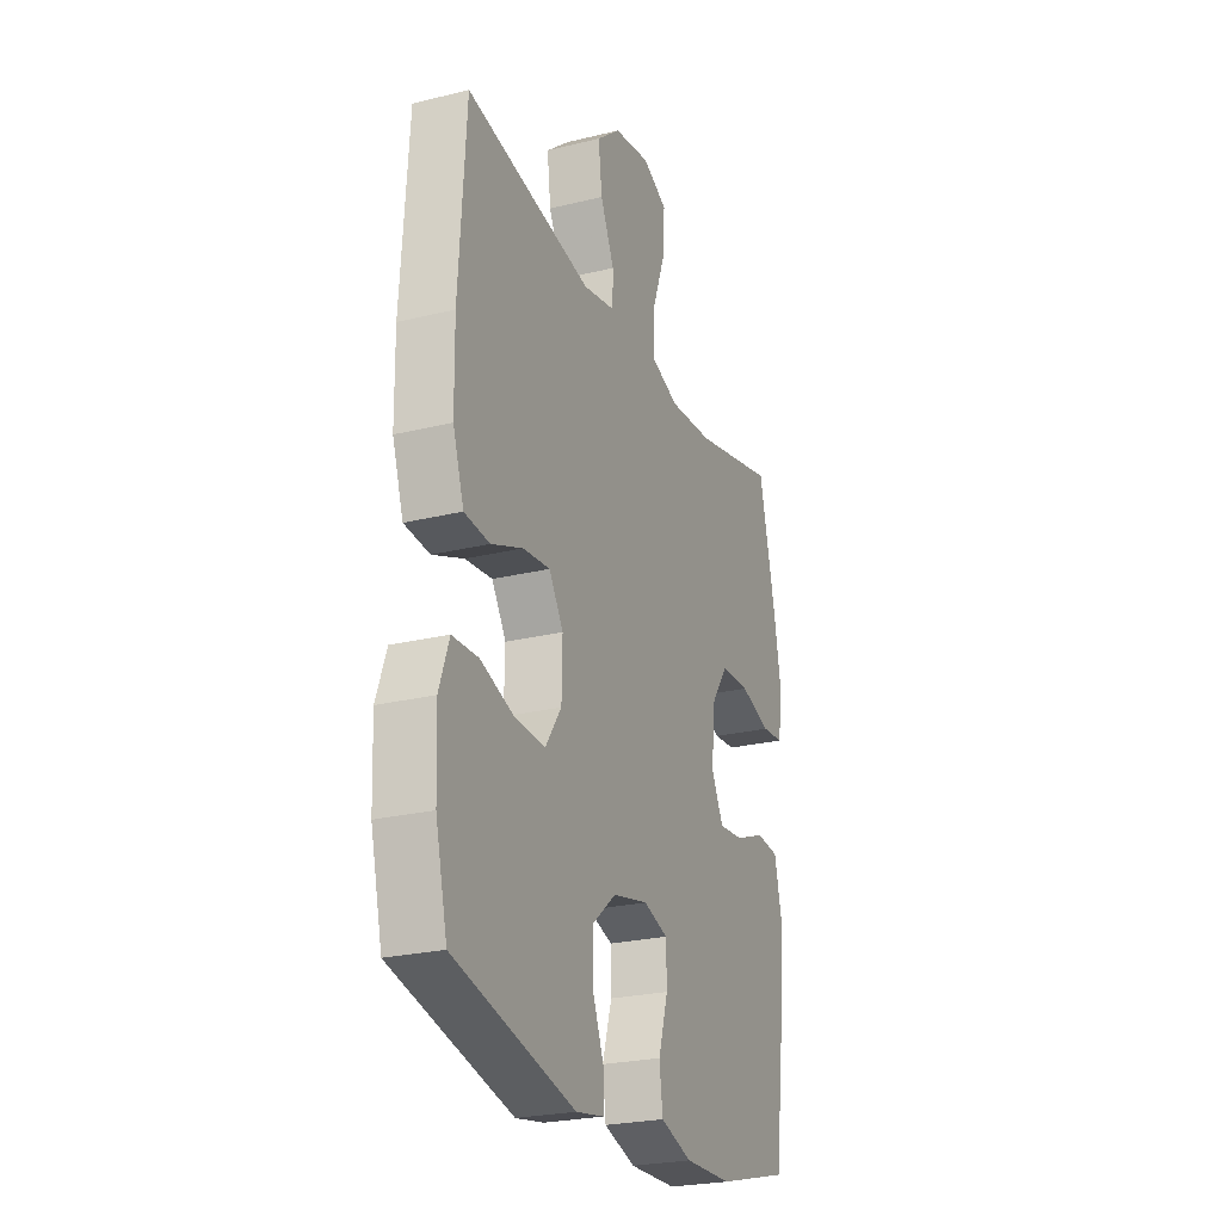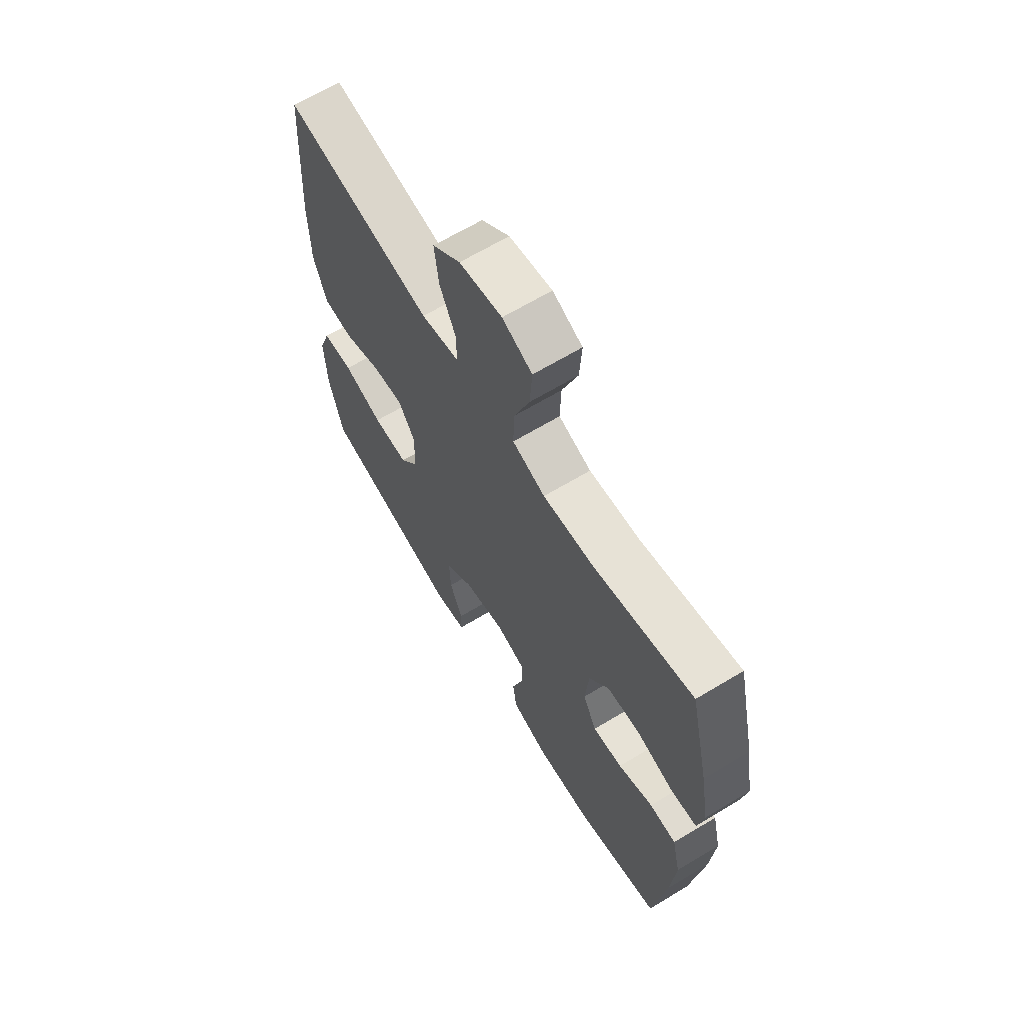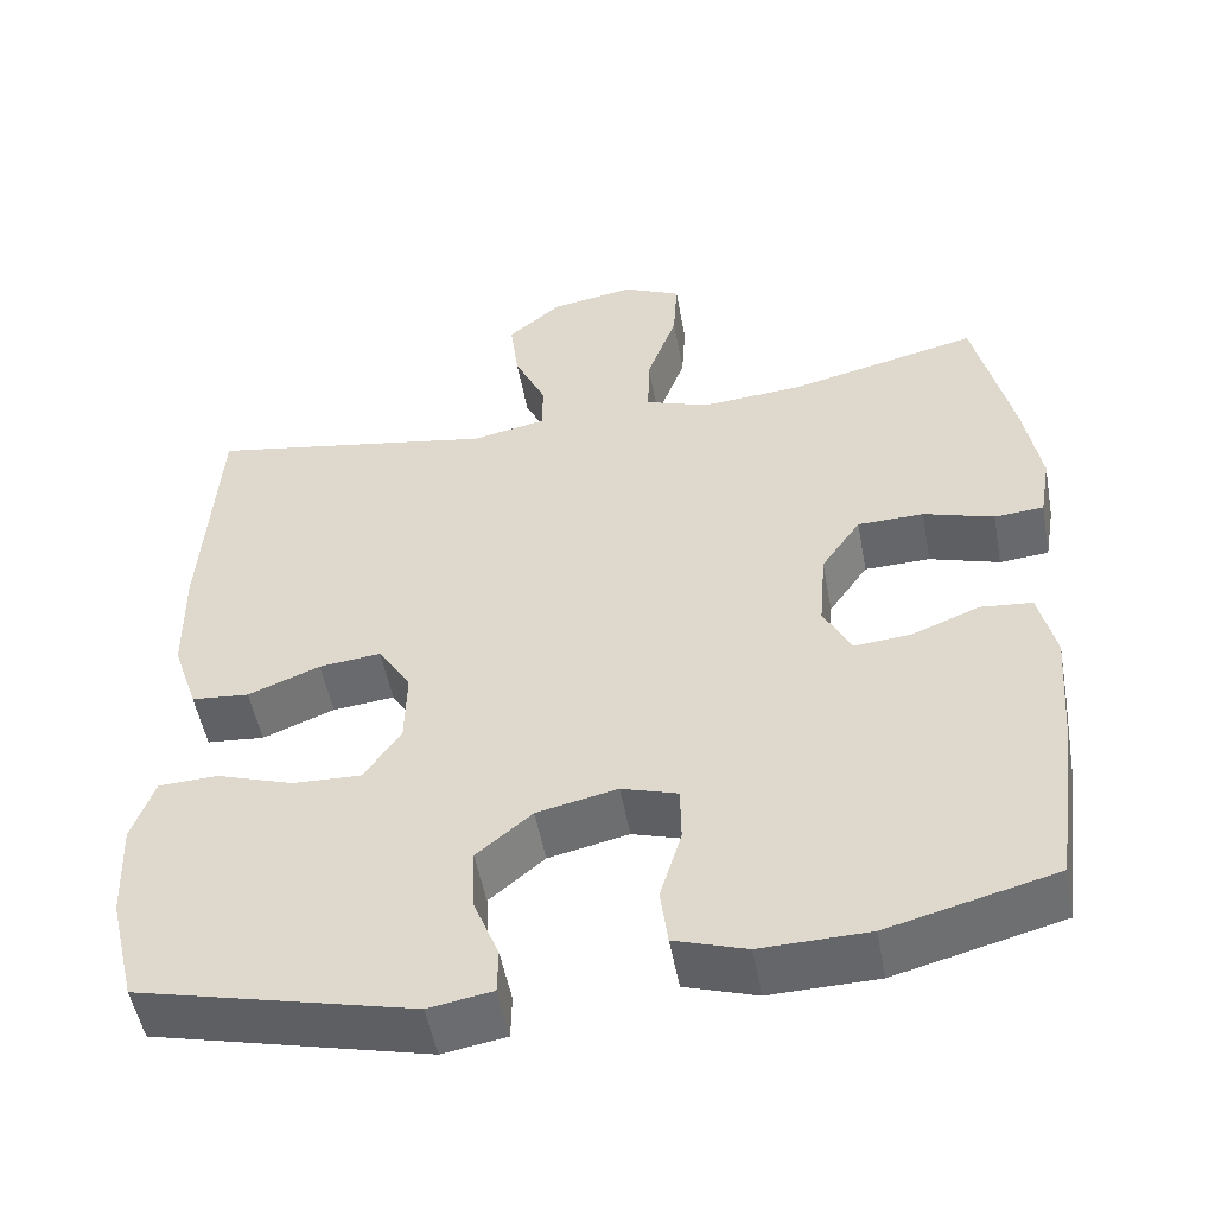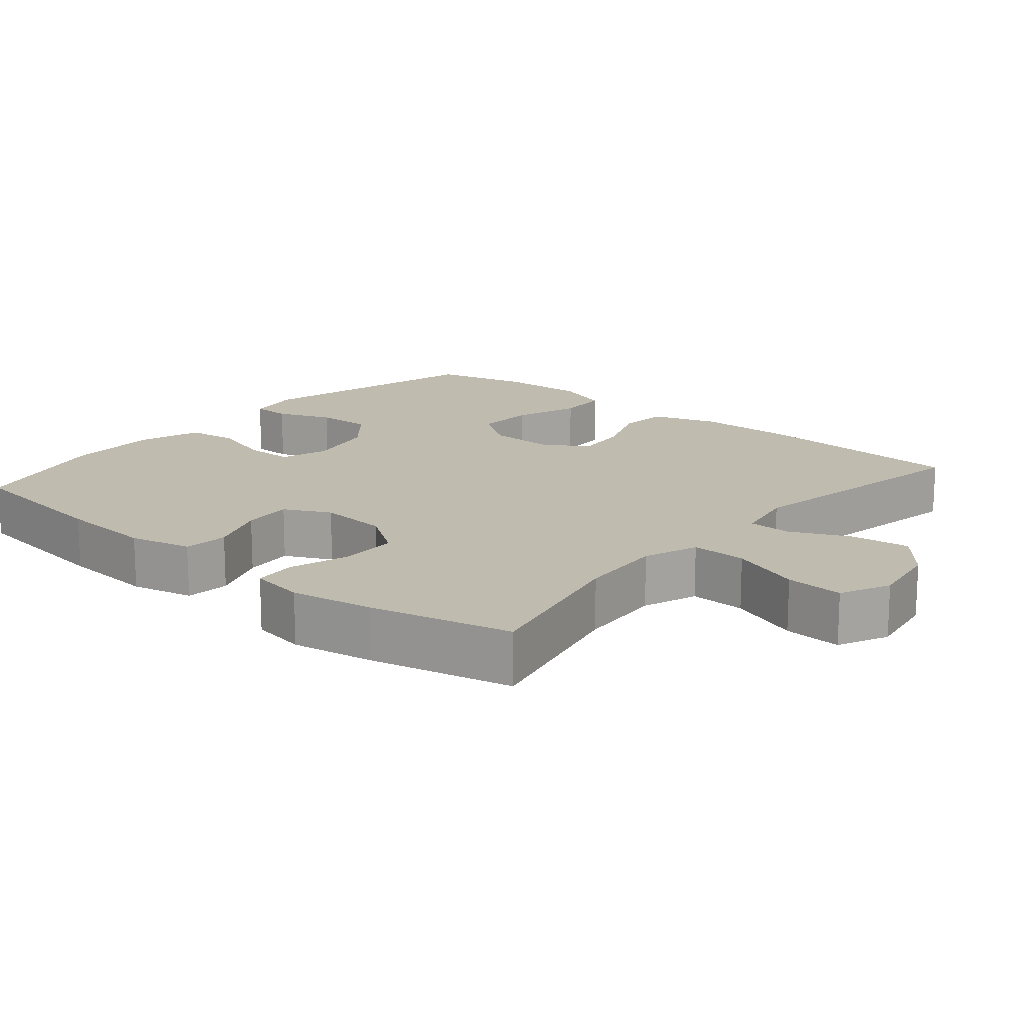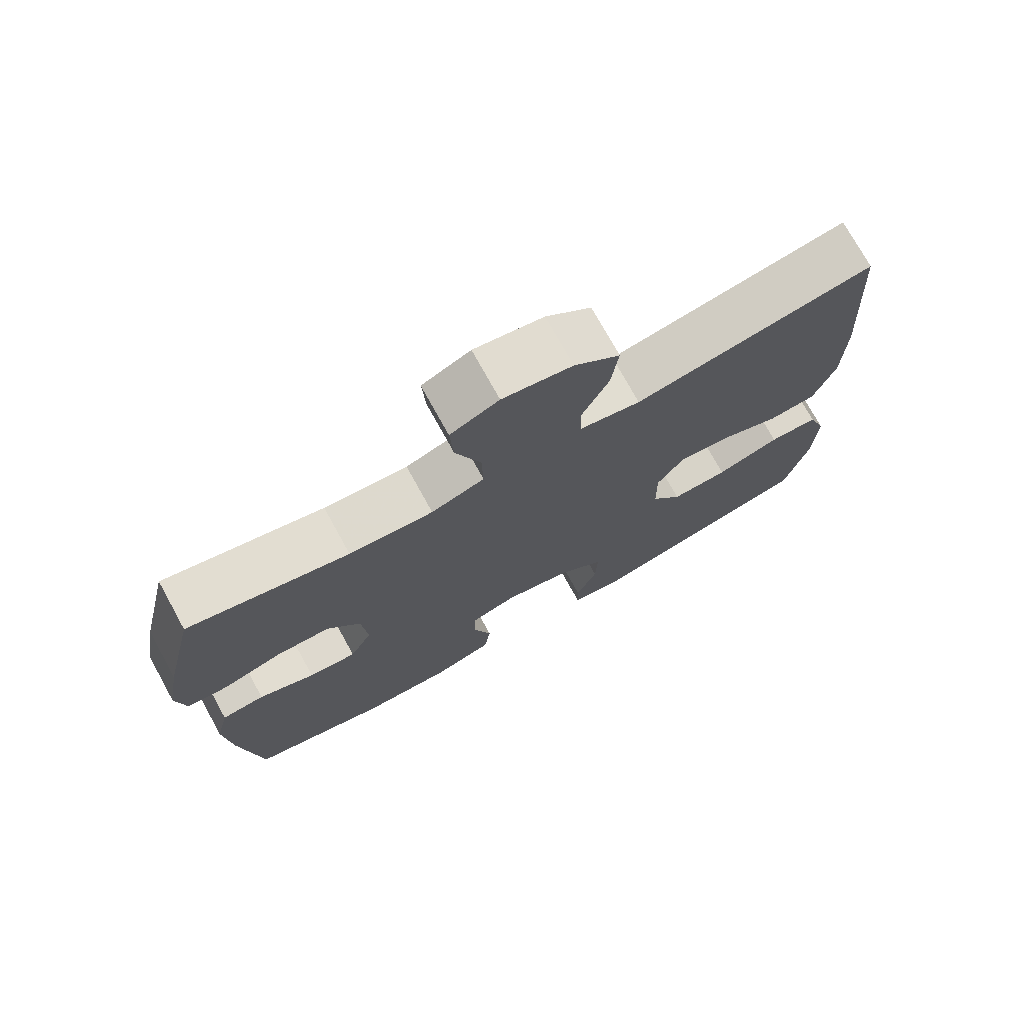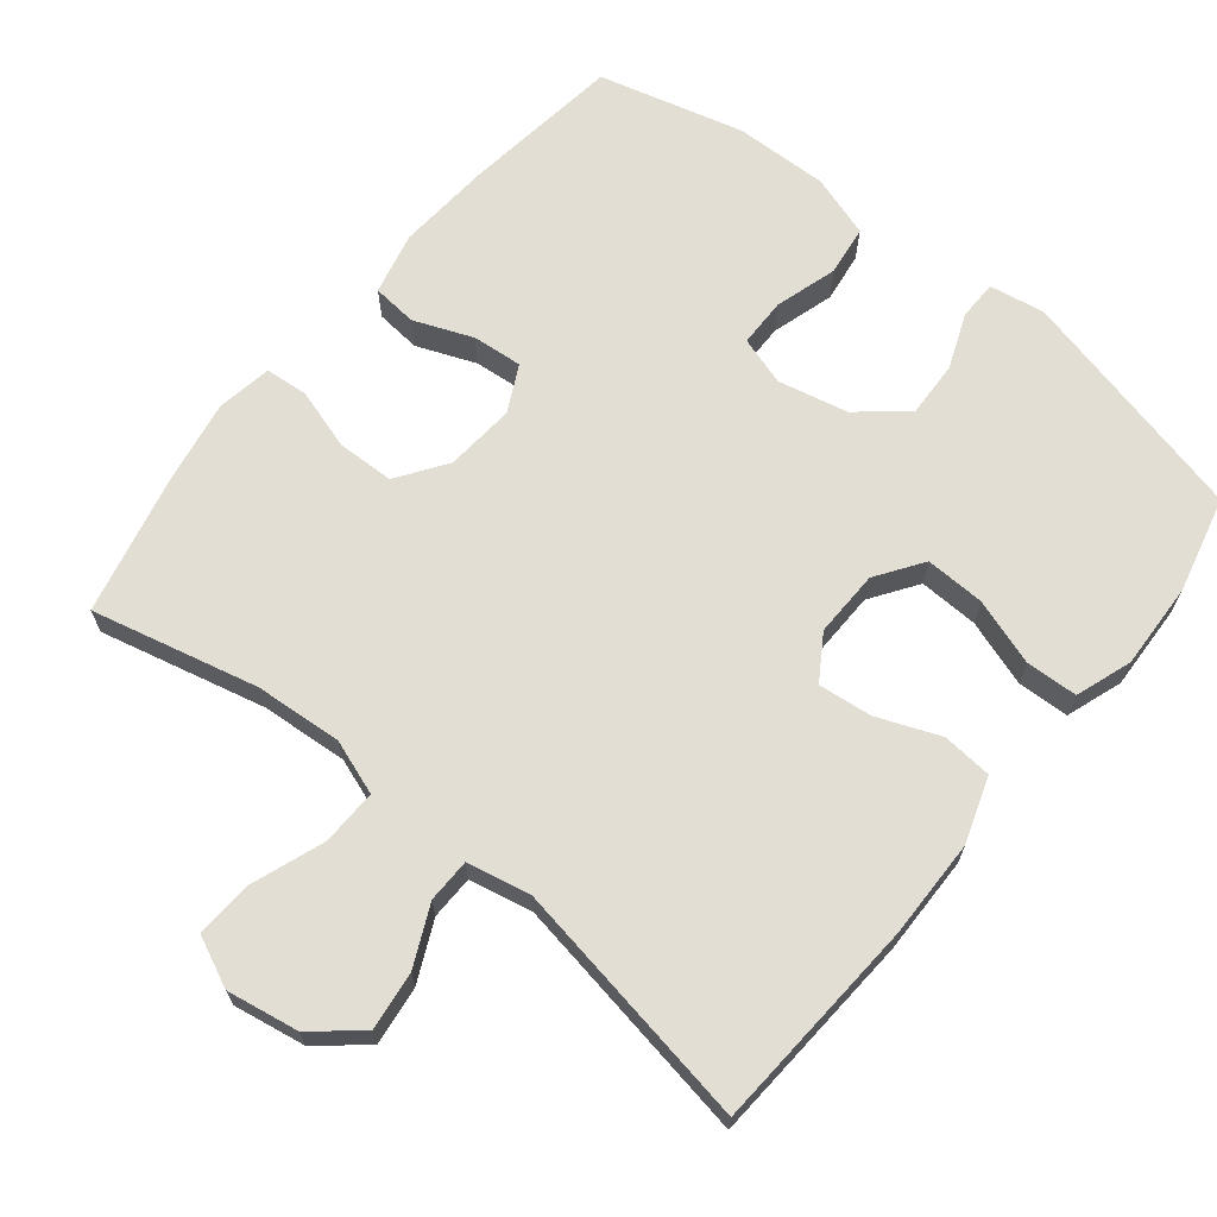
<metadata>
{"format":"obj","ext":"obj","renderer":"f3d","projection":"perspective","resolution":1024,"background":"white","views":[{"elev":-24.8,"azim":111.8,"up":"+Z"},{"elev":65.8,"azim":-121.2,"up":"+Z"},{"elev":-51.5,"azim":-169.6,"up":"+Z"},{"elev":16.2,"azim":-49.7,"up":"+Y"},{"elev":74.6,"azim":-28.9,"up":"+Z"},{"elev":67.2,"azim":38.9,"up":"+Y"}]}
</metadata>
<code>
v 0.5 0.07 -0.5
v 0.172 0.07 -0.58
v 0.096 0.07 -0.567
v 0.095 0.07 -0.513
v 0.125 0.07 -0.437
v 0.128 0.07 -0.36
v 0.062 0.07 -0.305
v -0.034 0.07 -0.284
v -0.101 0.07 -0.305
v -0.102 0.07 -0.372
v -0.076 0.07 -0.458
v -0.085 0.07 -0.527
v -0.171 0.07 -0.555
v -0.3 0.07 -0.552
v -0.5 0.07 -0.5
v -0.529 0.07 -0.281
v -0.539 0.07 -0.149
v -0.519 0.07 -0.063
v -0.457 0.07 -0.057
v -0.376 0.07 -0.089
v -0.307 0.07 -0.095
v -0.275 0.07 -0.031
v -0.283 0.07 0.065
v -0.33 0.07 0.133
v -0.409 0.07 0.135
v -0.493 0.07 0.109
v -0.552 0.07 0.114
v -0.565 0.07 0.19
v -0.545 0.07 0.305
v -0.5 0.07 0.5
v -0.271 0.07 0.446
v -0.151 0.07 0.437
v -0.075 0.07 0.464
v -0.077 0.07 0.541
v -0.113 0.07 0.64
v -0.118 0.07 0.72
v -0.049 0.07 0.752
v 0.05 0.07 0.735
v 0.115 0.07 0.681
v 0.105 0.07 0.6
v 0.067 0.07 0.518
v 0.068 0.07 0.458
v 0.156 0.07 0.44
v 0.5 0.07 0.5
v 0.519 0.07 0.205
v 0.517 0.07 0.069
v 0.487 0.07 -0.021
v 0.418 0.07 -0.027
v 0.332 0.07 0.007
v 0.258 0.07 0.015
v 0.219 0.07 -0.046
v 0.221 0.07 -0.138
v 0.265 0.07 -0.202
v 0.347 0.07 -0.199
v 0.439 0.07 -0.168
v 0.51 0.07 -0.171
v 0.537 0.07 -0.248
v 0.532 0.07 -0.368
v 0.5 0 -0.5
v 0.172 0 -0.58
v 0.096 0 -0.567
v 0.095 0 -0.513
v 0.125 0 -0.437
v 0.128 0 -0.36
v 0.062 0 -0.305
v -0.034 0 -0.284
v -0.101 0 -0.305
v -0.102 0 -0.372
v -0.076 0 -0.458
v -0.085 0 -0.527
v -0.171 0 -0.555
v -0.3 0 -0.552
v -0.5 0 -0.5
v -0.529 0 -0.281
v -0.539 0 -0.149
v -0.519 0 -0.063
v -0.457 0 -0.057
v -0.376 0 -0.089
v -0.307 0 -0.095
v -0.275 0 -0.031
v -0.283 0 0.065
v -0.33 0 0.133
v -0.409 0 0.135
v -0.493 0 0.109
v -0.552 0 0.114
v -0.565 0 0.19
v -0.545 0 0.305
v -0.5 0 0.5
v -0.271 0 0.446
v -0.151 0 0.437
v -0.075 0 0.464
v -0.077 0 0.541
v -0.113 0 0.64
v -0.118 0 0.72
v -0.049 0 0.752
v 0.05 0 0.735
v 0.115 0 0.681
v 0.105 0 0.6
v 0.067 0 0.518
v 0.068 0 0.458
v 0.156 0 0.44
v 0.5 0 0.5
v 0.519 0 0.205
v 0.517 0 0.069
v 0.487 0 -0.021
v 0.418 0 -0.027
v 0.332 0 0.007
v 0.258 0 0.015
v 0.219 0 -0.046
v 0.221 0 -0.138
v 0.265 0 -0.202
v 0.347 0 -0.199
v 0.439 0 -0.168
v 0.51 0 -0.171
v 0.537 0 -0.248
v 0.532 0 -0.368
f 3 4 5
f 2 3 5
f 1 2 5
f 58 1 5
f 57 58 5
f 56 57 5
f 55 56 5
f 54 55 5
f 53 54 5 6
f 52 53 6 7
f 51 52 7 8
f 50 51 8 9
f 47 48 49
f 46 47 49
f 45 46 49
f 44 45 49
f 43 44 49
f 42 43 49 50
f 39 40 41
f 38 39 41
f 37 38 41
f 36 37 41
f 35 36 41
f 34 35 41
f 33 34 41 42
f 42 50 9
f 33 42 9
f 32 33 9
f 29 30 31
f 28 29 31
f 27 28 31
f 26 27 31
f 25 26 31
f 24 25 31 32
f 18 19 20
f 17 18 20
f 16 17 20
f 15 16 20
f 14 15 20
f 13 14 20
f 12 13 20
f 11 12 20
f 10 11 20
f 10 20 21
f 9 10 21 22
f 23 24 32
f 9 22 23 32
f 63 62 61
f 63 61 60
f 63 60 59
f 63 59 116
f 63 116 115
f 63 115 114
f 63 114 113
f 63 113 112
f 64 63 112 111
f 65 64 111 110
f 66 65 110 109
f 67 66 109 108
f 107 106 105
f 107 105 104
f 107 104 103
f 107 103 102
f 107 102 101
f 108 107 101 100
f 99 98 97
f 99 97 96
f 99 96 95
f 99 95 94
f 99 94 93
f 99 93 92
f 100 99 92 91
f 67 108 100
f 67 100 91
f 67 91 90
f 89 88 87
f 89 87 86
f 89 86 85
f 89 85 84
f 89 84 83
f 90 89 83 82
f 78 77 76
f 78 76 75
f 78 75 74
f 78 74 73
f 78 73 72
f 78 72 71
f 78 71 70
f 78 70 69
f 78 69 68
f 79 78 68
f 80 79 68 67
f 90 82 81
f 90 81 80 67
f 1 59 60 2
f 2 60 61 3
f 3 61 62 4
f 4 62 63 5
f 5 63 64 6
f 6 64 65 7
f 7 65 66 8
f 8 66 67 9
f 9 67 68 10
f 10 68 69 11
f 11 69 70 12
f 12 70 71 13
f 13 71 72 14
f 14 72 73 15
f 15 73 74 16
f 16 74 75 17
f 17 75 76 18
f 18 76 77 19
f 19 77 78 20
f 20 78 79 21
f 21 79 80 22
f 22 80 81 23
f 23 81 82 24
f 24 82 83 25
f 25 83 84 26
f 26 84 85 27
f 27 85 86 28
f 28 86 87 29
f 29 87 88 30
f 30 88 89 31
f 31 89 90 32
f 32 90 91 33
f 33 91 92 34
f 34 92 93 35
f 35 93 94 36
f 36 94 95 37
f 37 95 96 38
f 38 96 97 39
f 39 97 98 40
f 40 98 99 41
f 41 99 100 42
f 42 100 101 43
f 43 101 102 44
f 44 102 103 45
f 45 103 104 46
f 46 104 105 47
f 47 105 106 48
f 48 106 107 49
f 49 107 108 50
f 50 108 109 51
f 51 109 110 52
f 52 110 111 53
f 53 111 112 54
f 54 112 113 55
f 55 113 114 56
f 56 114 115 57
f 57 115 116 58
f 58 116 59 1

</code>
